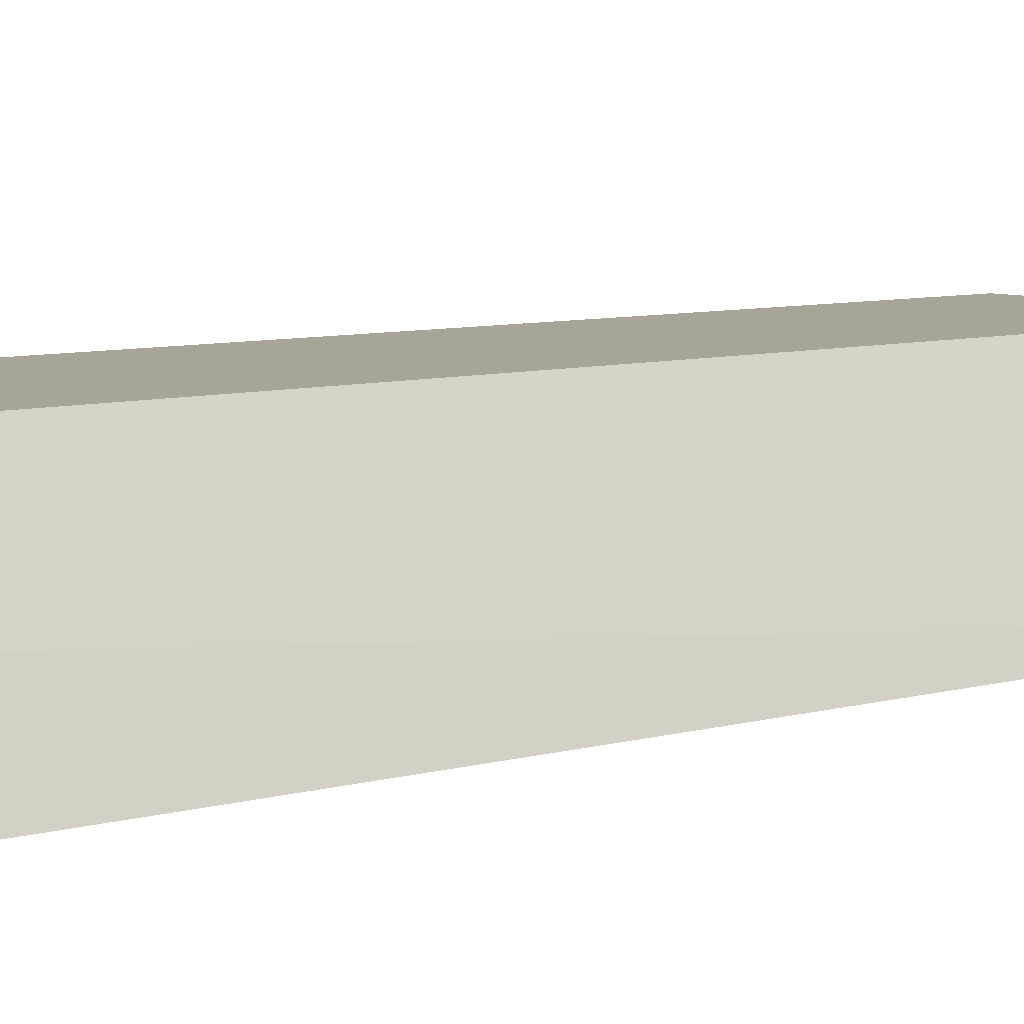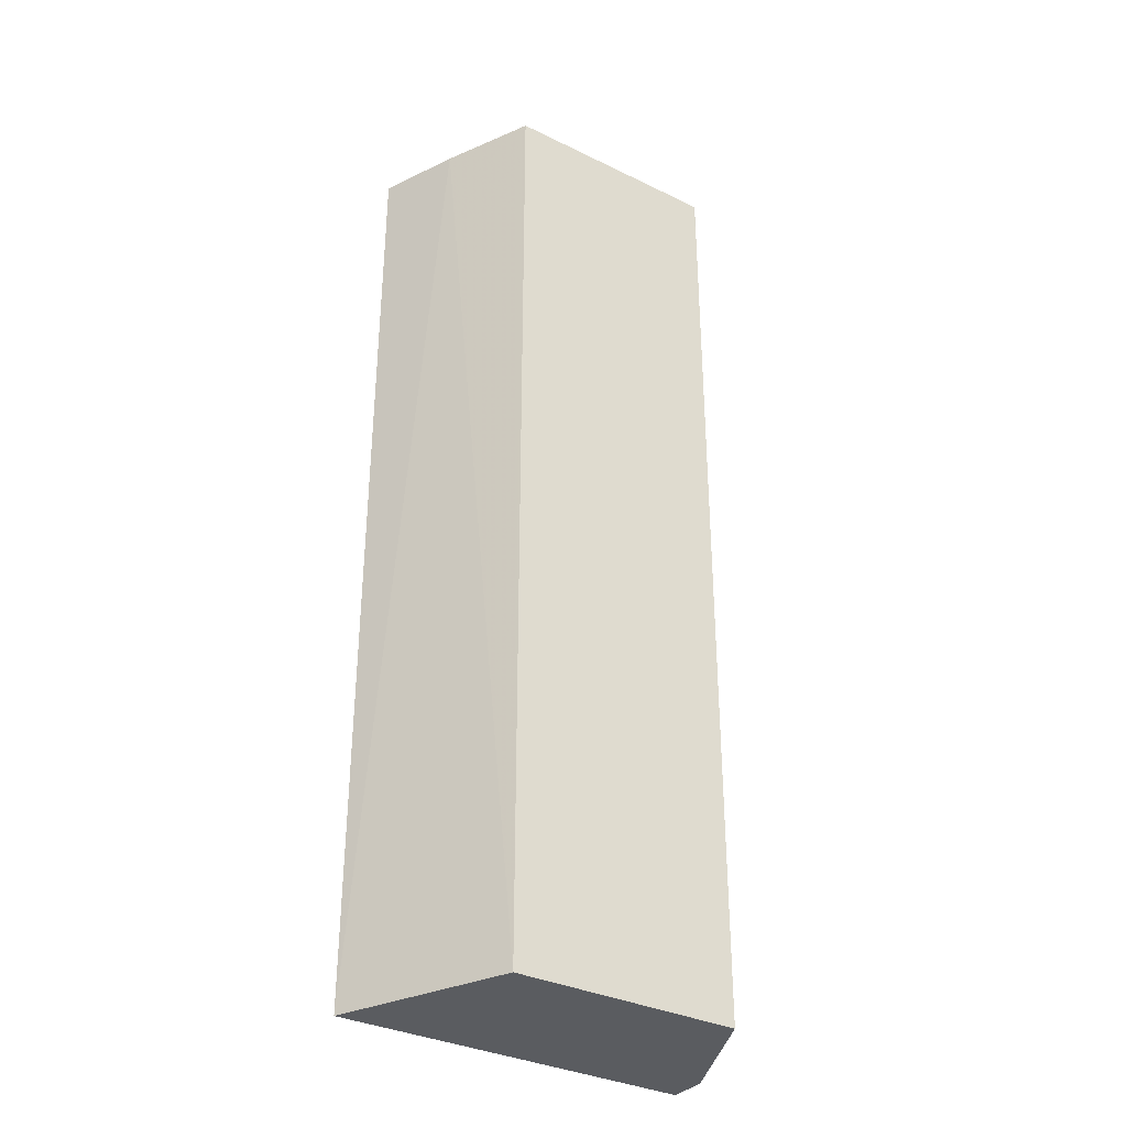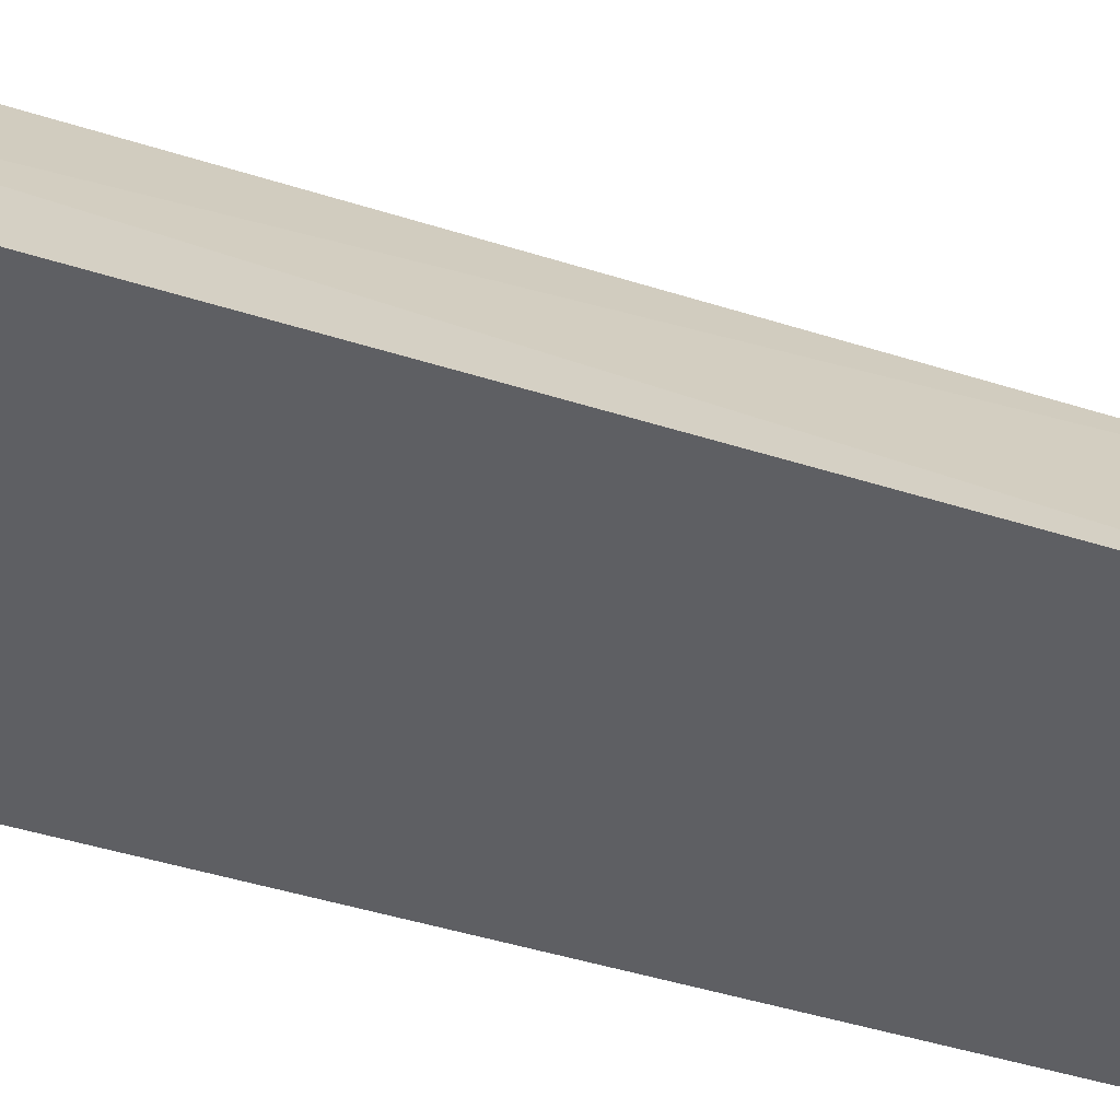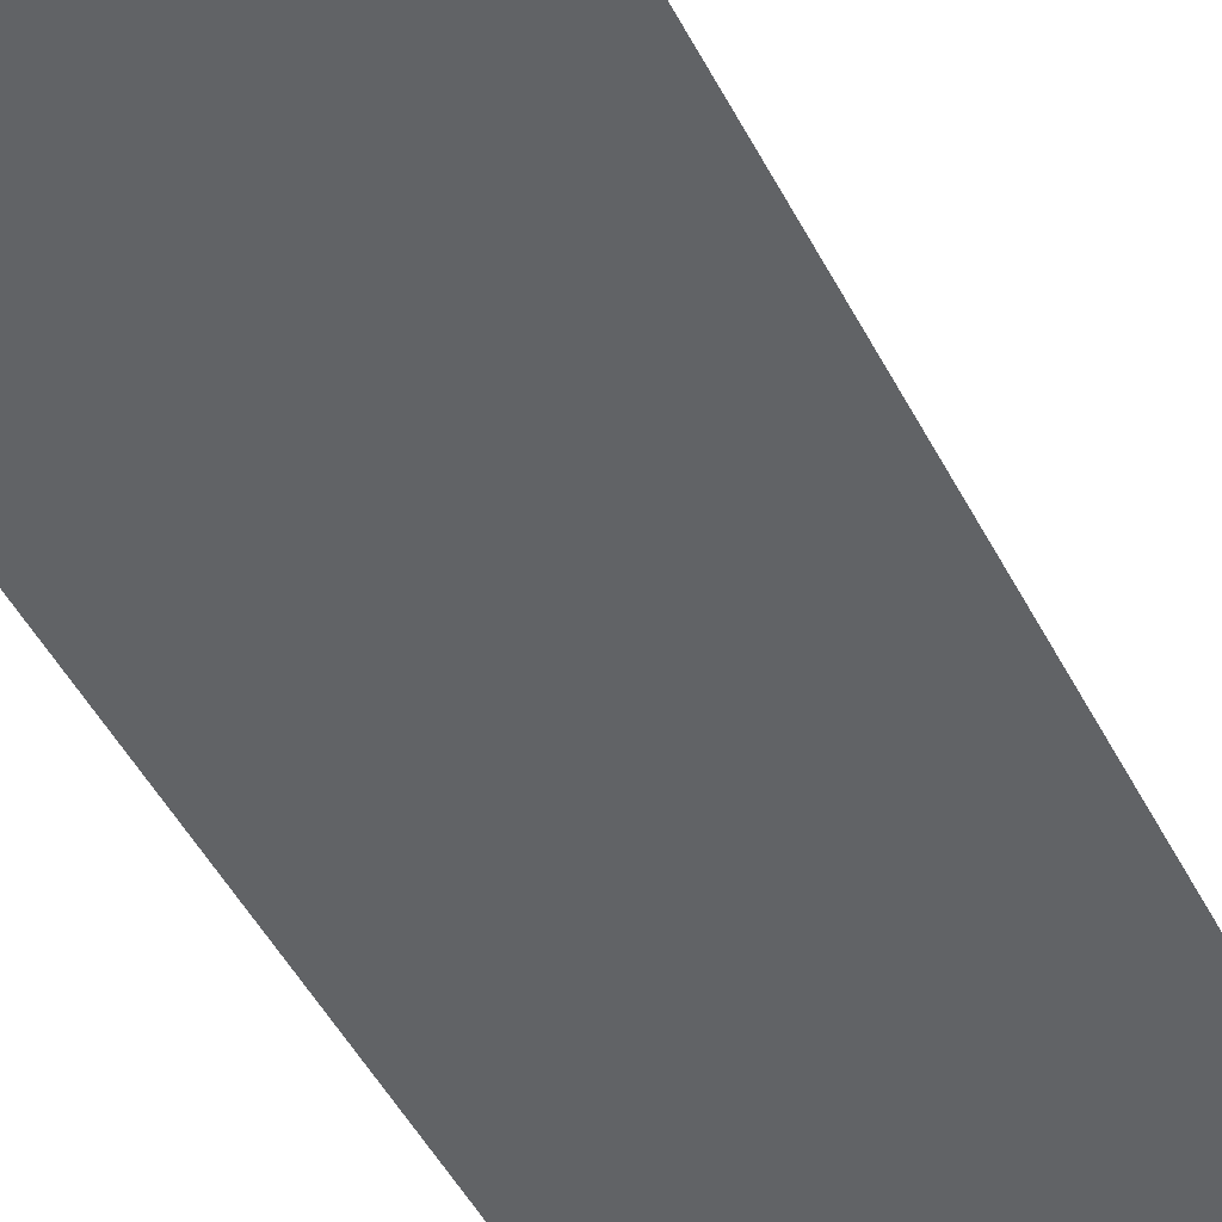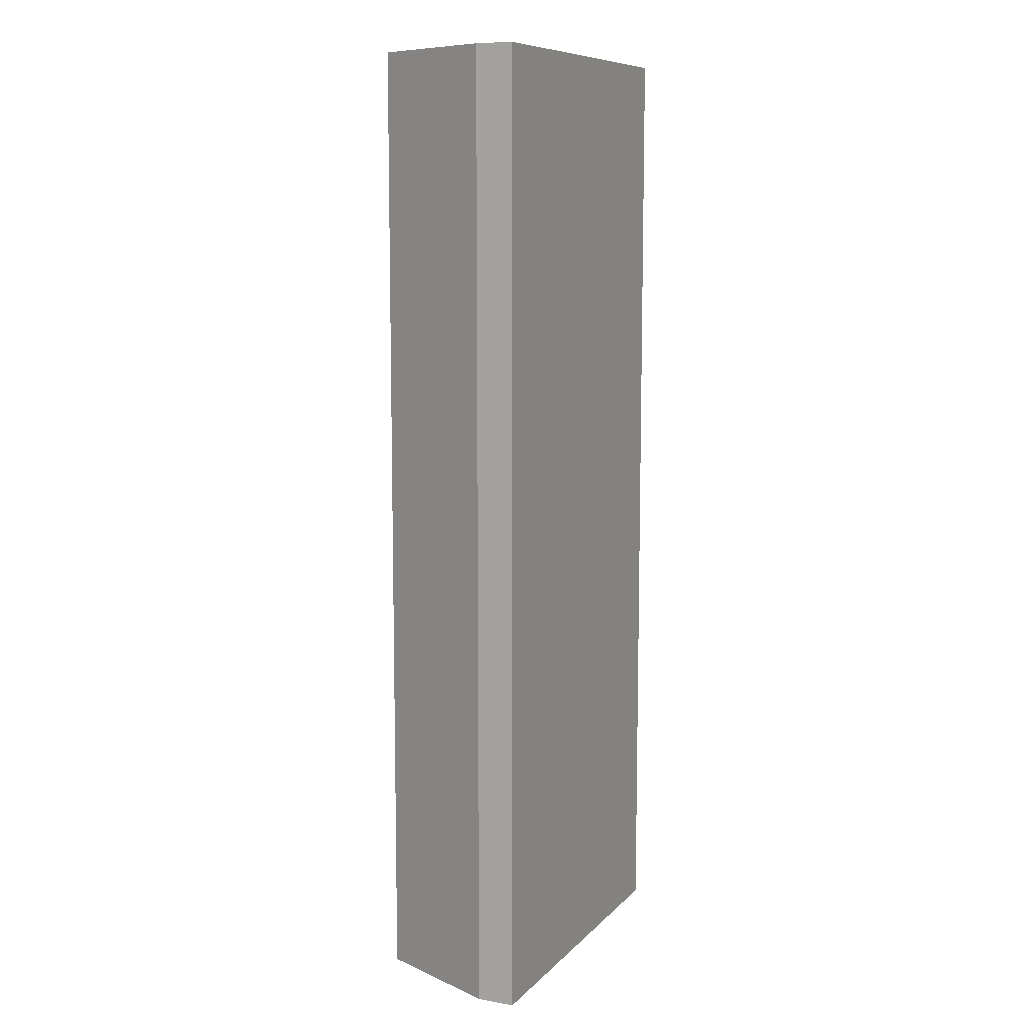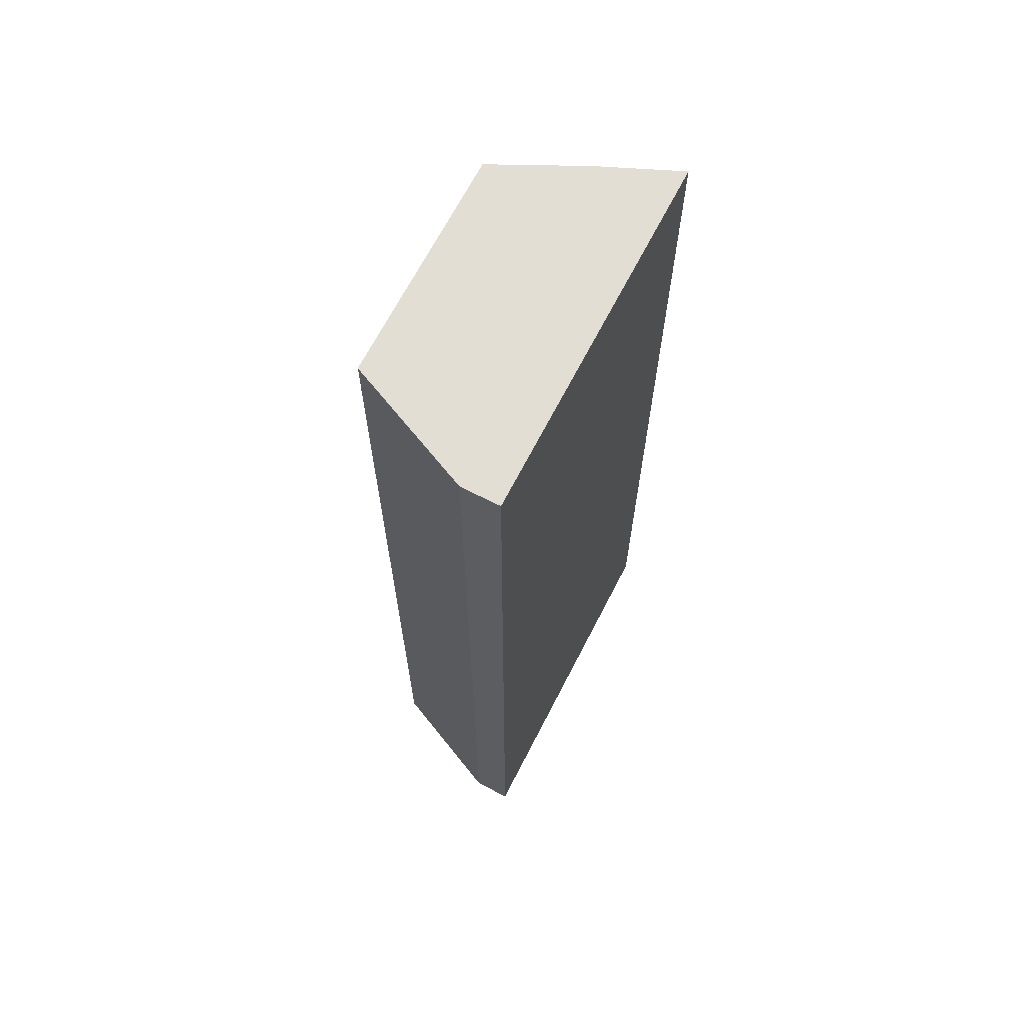
<metadata>
{"format":"obj","ext":"obj","renderer":"f3d","projection":"perspective","resolution":1024,"background":"white","views":[{"elev":7.0,"azim":49.4,"up":"+Y"},{"elev":-33.9,"azim":146.5,"up":"+Z"},{"elev":-41.7,"azim":68.6,"up":"+Y"},{"elev":-50.8,"azim":27.3,"up":"+Y"},{"elev":9.3,"azim":-65.5,"up":"+Z"},{"elev":67.3,"azim":-62.8,"up":"+Z"}]}
</metadata>
<code>
v -0.3877 0.3526 0.3702
v -0.4033 0.3886 0.3702
v -0.5556 0.3526 0.3702
v -0.3877 0.3526 -0.08219
v -0.4233 0.4295 0.3702
v -0.4233 0.4295 -0.08219
v -0.5556 0.3704 0.3702
v -0.5556 0.3526 -0.08219
v -0.528 0.4295 0.3702
v -0.5291 0.4295 -0.08219
v -0.5291 0.4294 0.3702
v -0.5291 0.4295 0.3501
v -0.5556 0.3704 -0.08219
f 3 13 8
f 7 12 10
f 7 11 12
f 5 12 9
f 5 10 12
f 5 6 10
f 4 10 6
f 4 13 10
f 4 8 13
f 3 7 13
f 1 11 7
f 2 4 6
f 1 4 2
f 1 8 4
f 1 3 8
f 1 7 3
f 1 9 11
f 1 5 9
f 1 2 5
f 7 10 13
f 2 6 5
f 9 12 11

</code>
